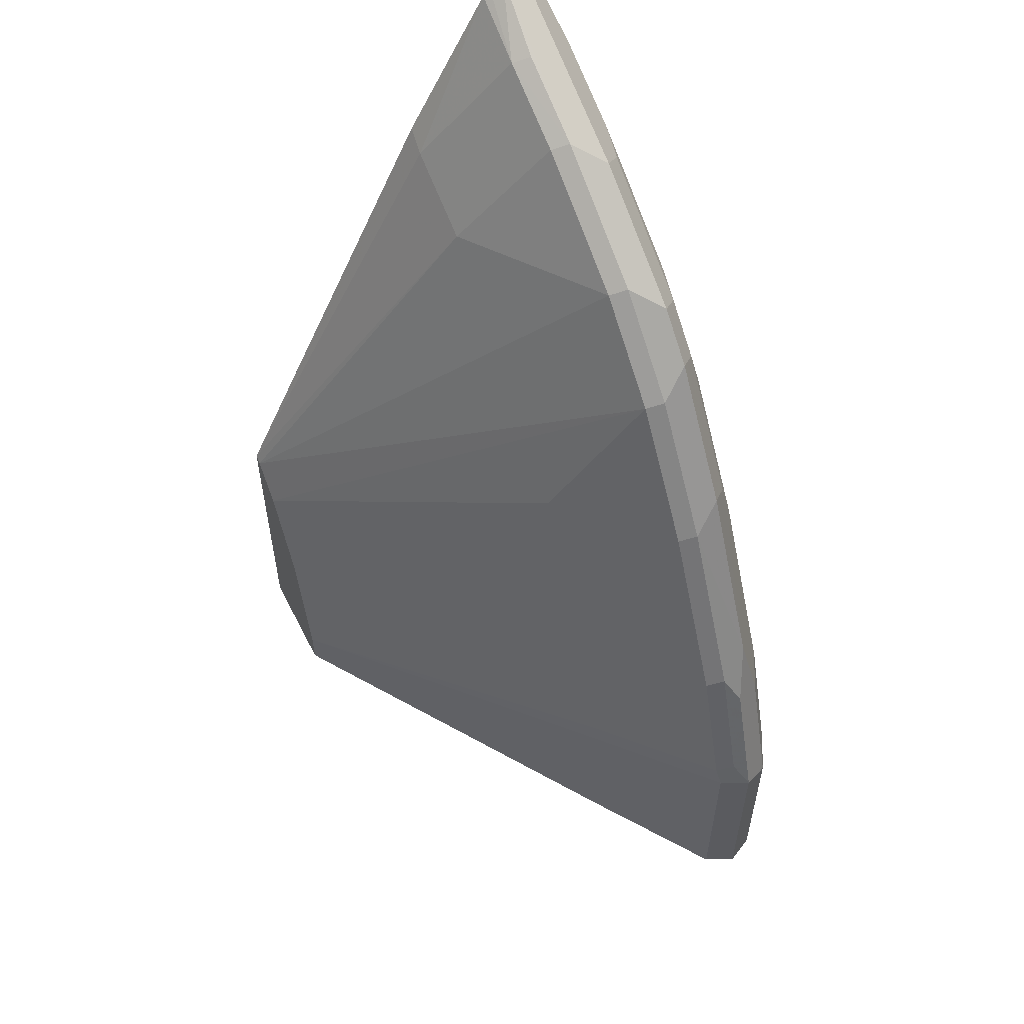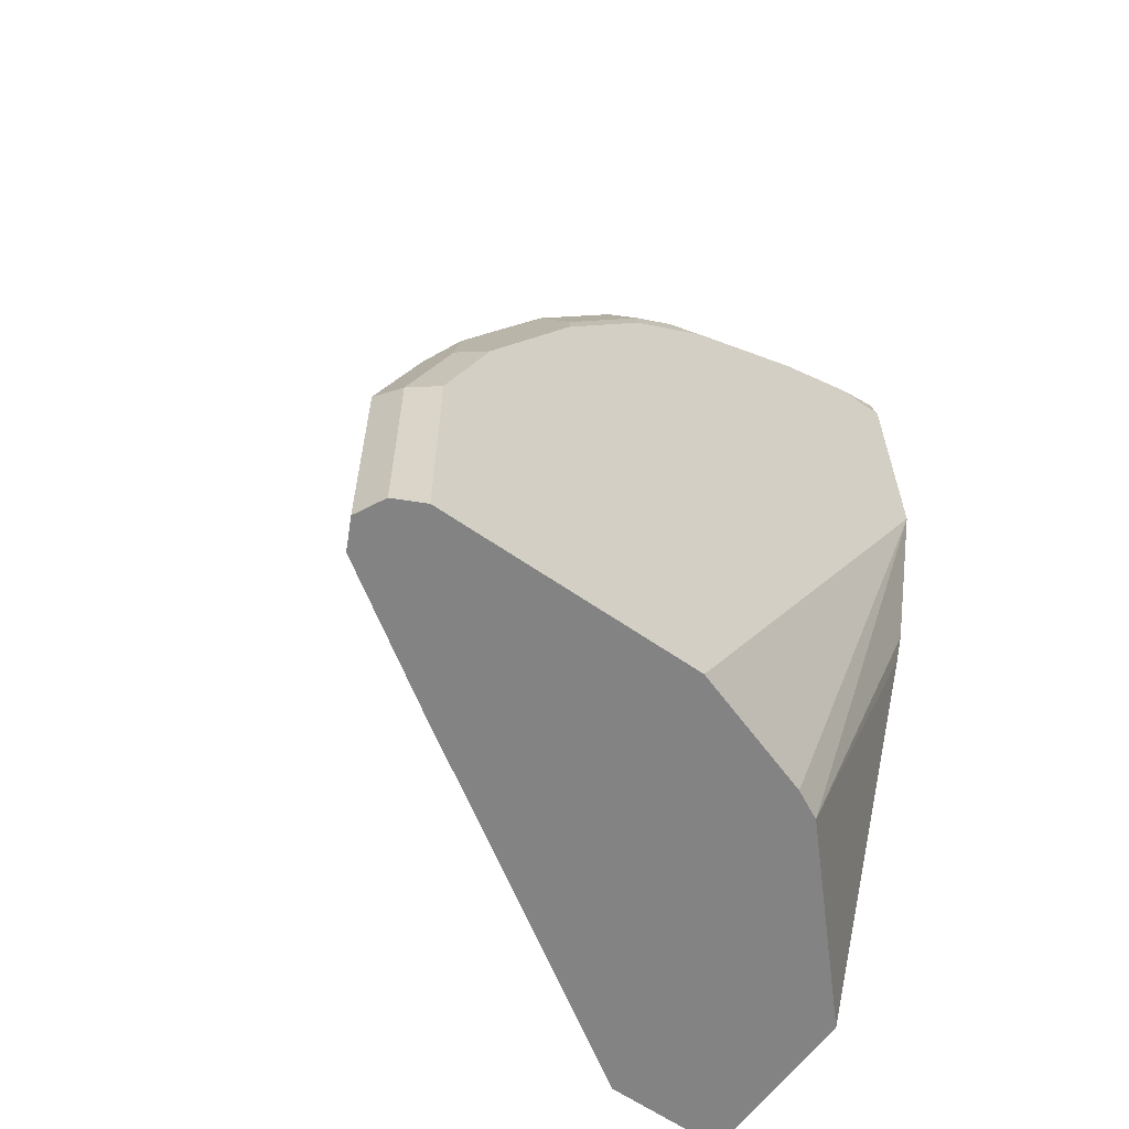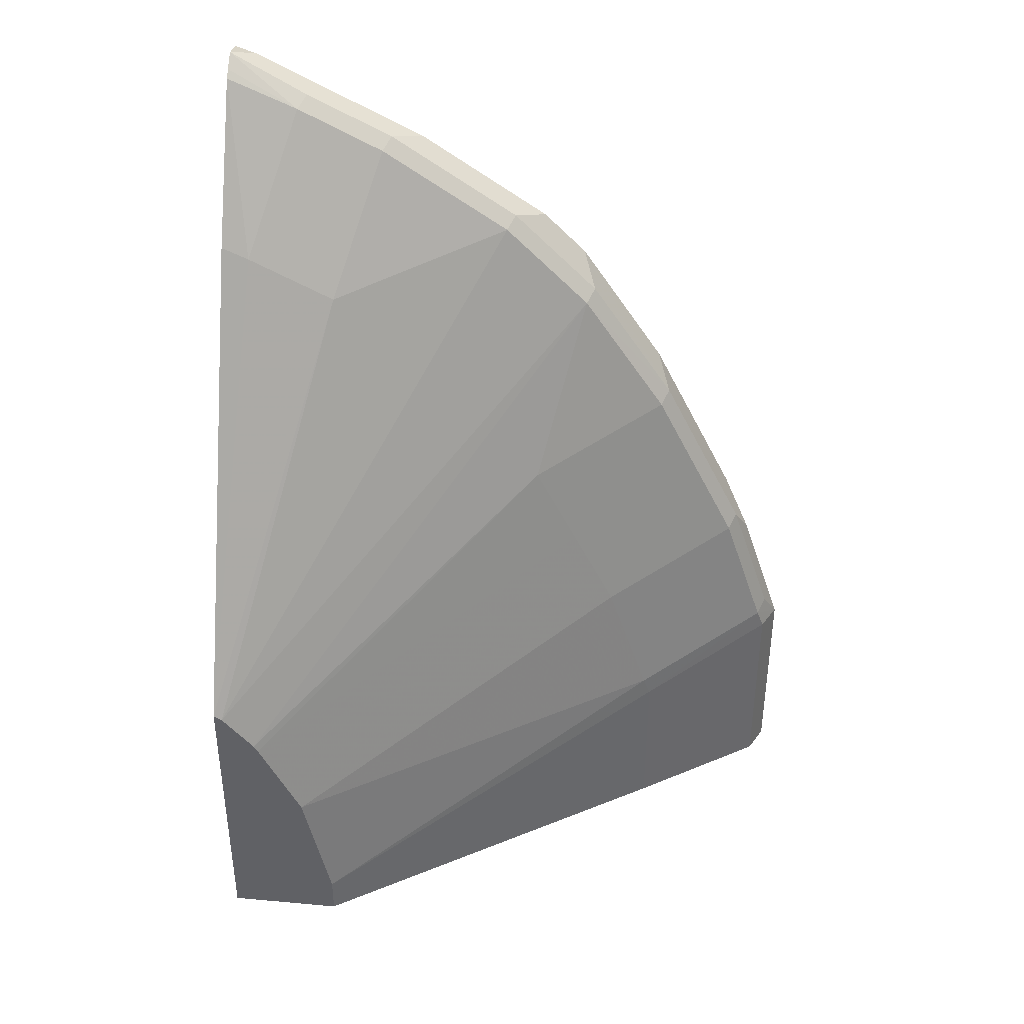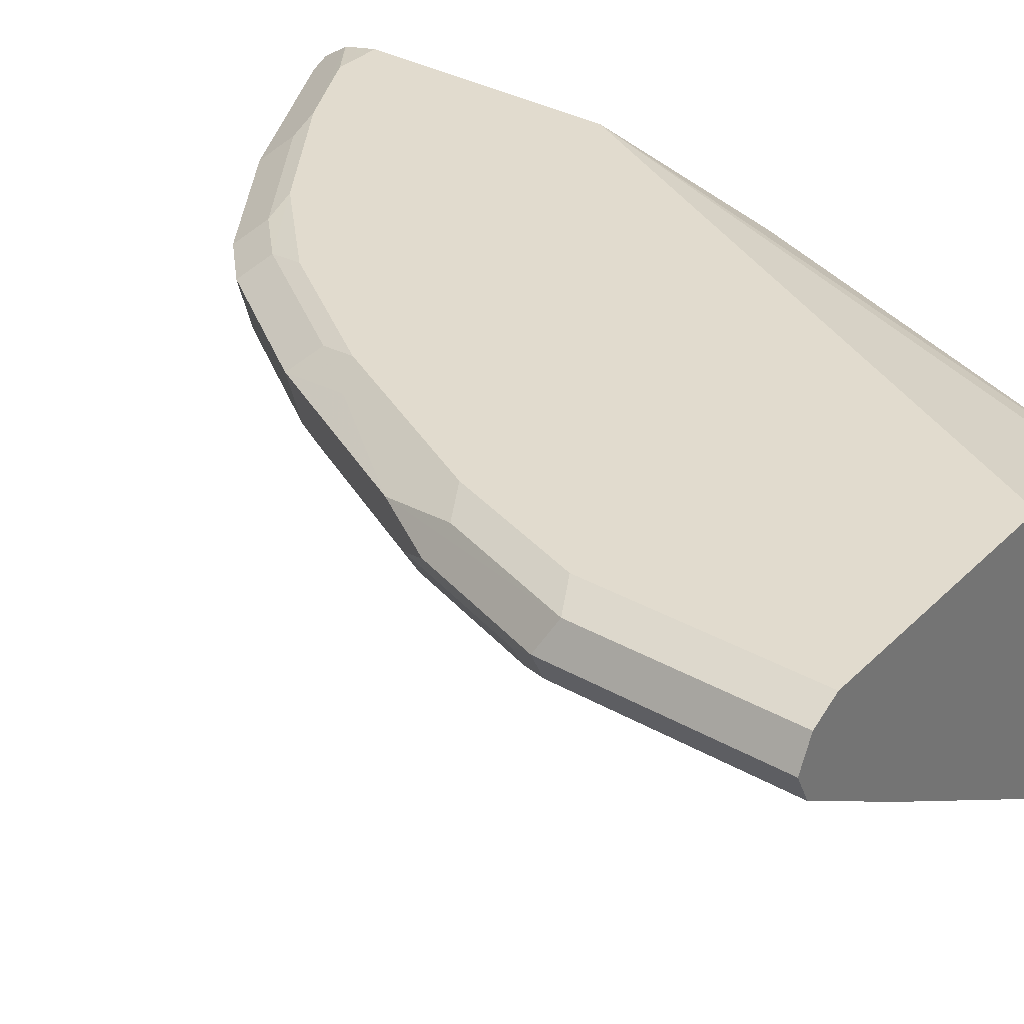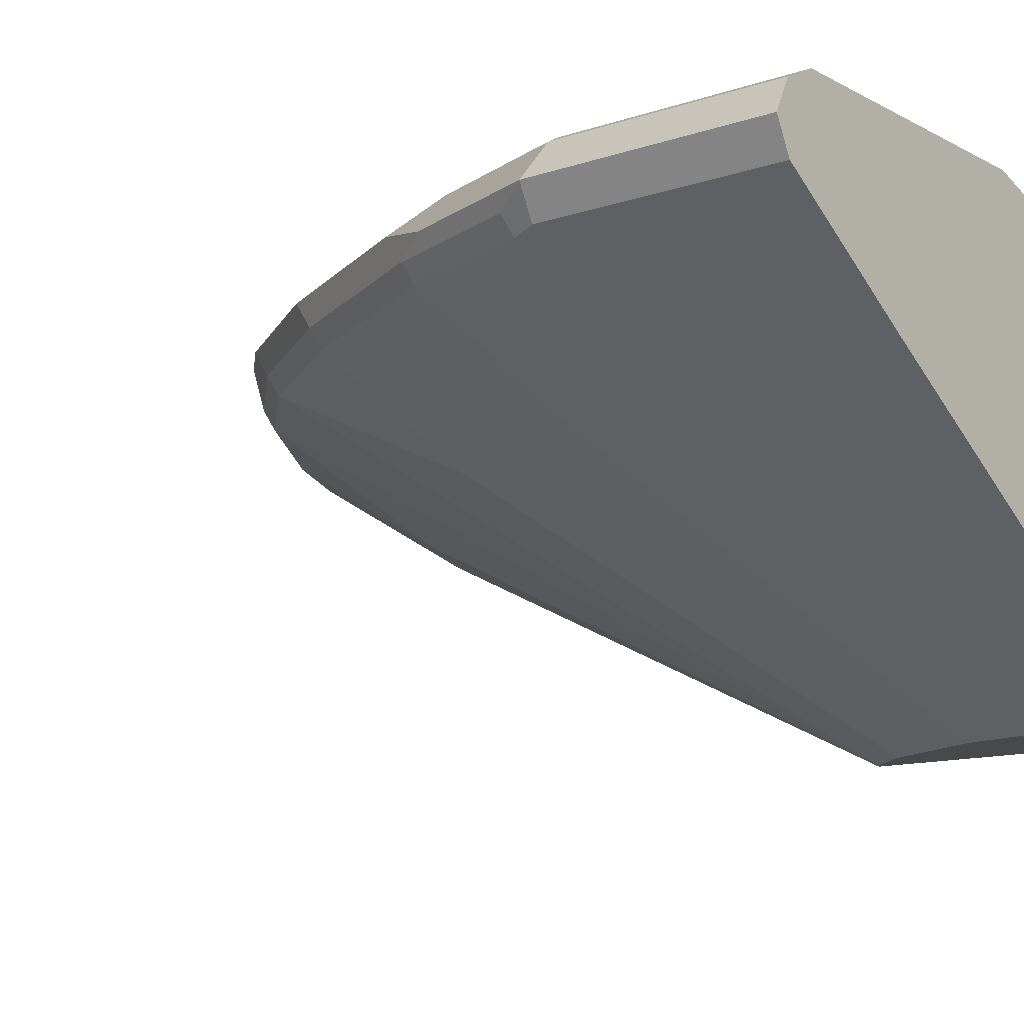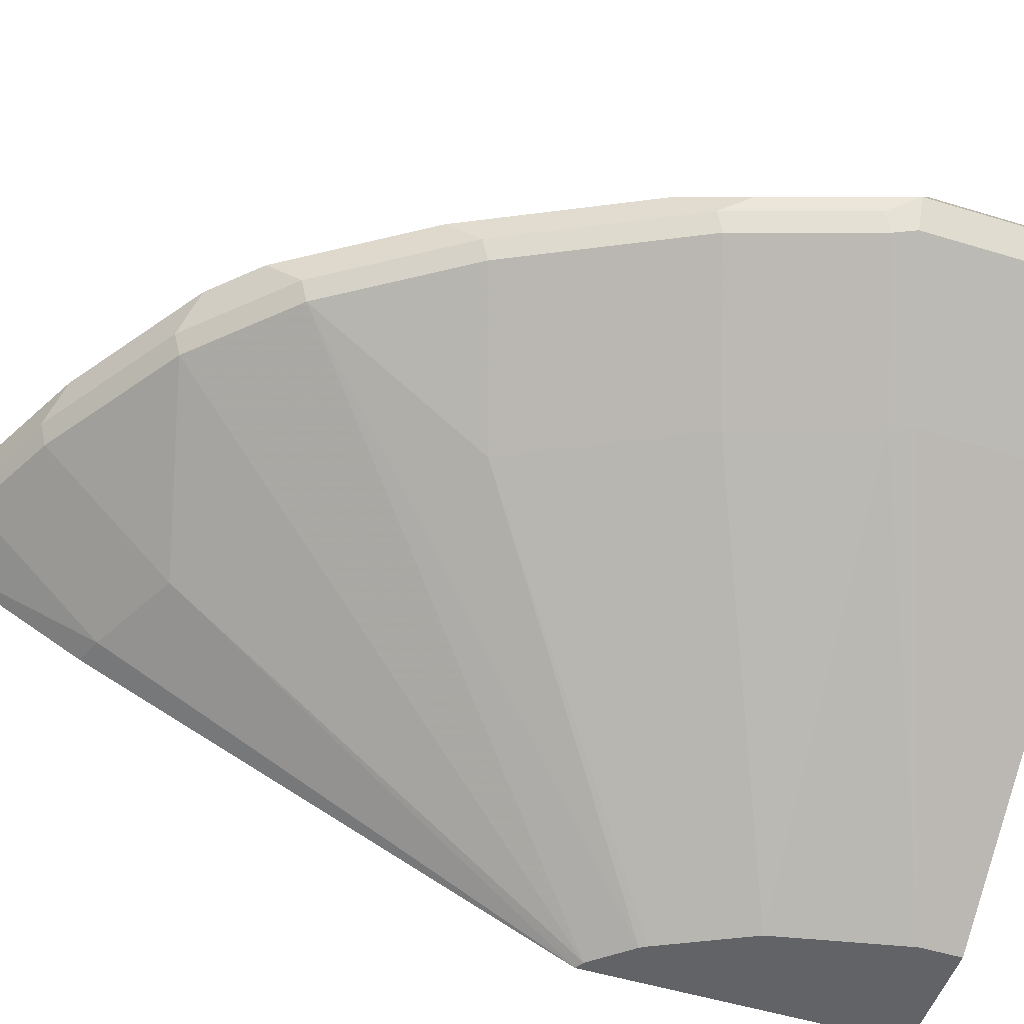
<metadata>
{"format":"obj","ext":"obj","renderer":"f3d","projection":"perspective","resolution":1024,"background":"white","views":[{"elev":56.5,"azim":63.3,"up":"+Z"},{"elev":-61.0,"azim":144.4,"up":"+Z"},{"elev":40.0,"azim":6.4,"up":"+Z"},{"elev":33.9,"azim":127.6,"up":"+Y"},{"elev":-12.3,"azim":128.7,"up":"+Y"},{"elev":-51.0,"azim":71.5,"up":"+Y"}]}
</metadata>
<code>
v 0.7042 0.6429 0.1531
v 0.694 0.6327 0.1735
v 0.6889 0.62 0.1684
v 0.694 0.6225 0.1531
v 0.6946 0.6238 0.002003
v 0.7042 0.6429 0.002003
v 0.694 0.6633 0.1429
v 0.6531 0.6531 0.2858
v 0.6735 0.6429 0.245
v 0.6633 0.6327 0.2654
v 0.5664 0.5587 0.2296
v 0.597 0.5587 0.1378
v 0.6021 0.5613 0.1225
v 0.6582 0.62 0.2603
v 0.694 0.6225 0.002003
v 0.694 0.6633 0.002003
v 0.6755 0.6725 0.002003
v 0.6735 0.6735 0.1531
v 0.6429 0.6735 0.245
v 0.6633 0.6633 0.2347
v 0.6021 0.6327 0.3878
v 0.6021 0.6633 0.3572
v 0.5919 0.6531 0.4082
v 0.3332 0.3997 0.1225
v 0.5358 0.5587 0.2909
v 0.353 0.3997 0.03063
v 0.6021 0.5613 0.002003
v 0.6276 0.62 0.3215
v 0.6735 0.6735 0.002003
v 0.5817 0.6735 0.3674
v 0.597 0.62 0.3827
v 0.5307 0.6531 0.5
v 0.5409 0.6327 0.4796
v 0.5358 0.62 0.4745
v 0.5766 0.6684 0.3929
v 0.3026 0.3997 0.1837
v 0.5051 0.5587 0.3521
v 0.353 0.3997 0.002003
v 0.4898 0.6735 0.002003
v 0.5204 0.6735 0.4592
v 0.5154 0.6684 0.4848
v 0.5 0.6531 0.5307
v 0.4797 0.6327 0.5408
v 0.4746 0.62 0.5357
v 0.2767 0.3997 0.2155
v 0.2998 0.3997 0.1887
v 0.2708 0.3997 0.002003
v 0.398 0.6429 0.002003
v 0.2708 0.6735 0.4286
v 0.4593 0.6735 0.5205
v 0.4848 0.6684 0.5153
v 0.4082 0.6531 0.5919
v 0.3878 0.6327 0.6021
v 0.3827 0.62 0.597
v 0.3521 0.5587 0.5051
v 0.2708 0.3997 0.2191
v 0.2708 0.5189 0.002003
v 0.3776 0.6327 0.002003
v 0.2708 0.6406 0.3015
v 0.2708 0.6735 0.6123
v 0.3674 0.6735 0.5817
v 0.3929 0.6684 0.5766
v 0.3572 0.6633 0.6021
v 0.2708 0.6681 0.6382
v 0.296 0.6633 0.6327
v 0.2858 0.6531 0.6531
v 0.2708 0.6382 0.6606
v 0.3266 0.6327 0.6327
v 0.3215 0.62 0.6276
v 0.2909 0.5587 0.5357
v 0.2708 0.5615 0.5425
v 0.2708 0.6326 0.2803
v 0.2708 0.6688 0.6361
v 0.3062 0.6735 0.6123
v 0.2708 0.6684 0.6377
v 0.2708 0.6561 0.6561
v 0.2708 0.6279 0.6524
v 0.2708 0.6226 0.6477
f 42 52 43
f 43 52 53
f 44 55 45
f 43 53 44
f 44 53 54
f 44 54 55
f 47 64 75
f 47 78 77
f 47 56 71
f 47 71 78
f 47 77 67
f 47 67 76
f 42 51 52
f 47 76 64
f 47 75 73
f 45 55 56
f 41 51 42
f 32 41 42
f 40 50 41
f 25 31 37
f 25 28 31
f 47 73 60
f 25 37 36
f 30 40 41
f 30 41 35
f 31 34 37
f 41 50 51
f 32 42 43
f 33 43 44
f 33 44 34
f 34 44 45
f 34 45 46
f 34 46 37
f 36 37 46
f 39 48 49
f 32 43 33
f 47 60 49
f 58 72 59
f 47 59 72
f 60 73 74
f 61 74 64
f 61 64 62
f 62 64 63
f 64 74 75
f 64 76 66
f 64 66 65
f 66 76 67
f 67 77 69
f 67 69 68
f 69 77 78
f 69 78 70
f 70 78 71
f 73 75 74
f 24 38 26
f 57 72 58
f 56 70 71
f 55 70 56
f 55 69 70
f 47 72 57
f 48 58 49
f 49 58 59
f 50 61 62
f 50 62 51
f 51 62 52
f 52 62 63
f 47 49 59
f 52 63 64
f 52 65 66
f 52 66 67
f 52 67 53
f 53 67 68
f 53 68 69
f 53 69 54
f 54 69 55
f 52 64 65
f 24 47 38
f 1 4 5
f 24 45 56
f 5 27 38
f 5 38 47
f 5 47 57
f 5 57 58
f 5 58 48
f 5 48 39
f 5 39 29
f 5 29 17
f 5 17 16
f 5 16 6
f 7 16 17
f 7 17 18
f 7 18 19
f 7 19 20
f 7 20 8
f 5 15 27
f 8 21 9
f 4 15 5
f 3 14 11
f 24 56 47
f 1 2 3
f 1 3 4
f 1 5 6
f 1 6 16
f 1 16 7
f 1 7 8
f 1 8 9
f 1 9 10
f 1 10 2
f 2 10 14
f 2 14 3
f 3 11 12
f 3 12 13
f 3 13 4
f 4 13 27
f 8 20 19
f 4 27 15
f 8 22 23
f 18 50 40
f 18 40 30
f 18 30 19
f 19 30 22
f 21 31 28
f 21 32 33
f 21 33 34
f 21 34 31
f 22 30 35
f 22 35 23
f 23 35 41
f 23 41 32
f 24 36 46
f 8 19 22
f 24 46 45
f 18 61 50
f 18 74 61
f 21 23 32
f 11 28 25
f 18 60 74
f 10 21 14
f 11 24 12
f 11 14 28
f 11 25 36
f 11 36 24
f 9 21 10
f 12 26 13
f 12 24 26
f 13 26 38
f 13 38 27
f 14 21 28
f 17 29 18
f 18 29 39
f 18 39 49
f 18 49 60
f 8 23 21

</code>
